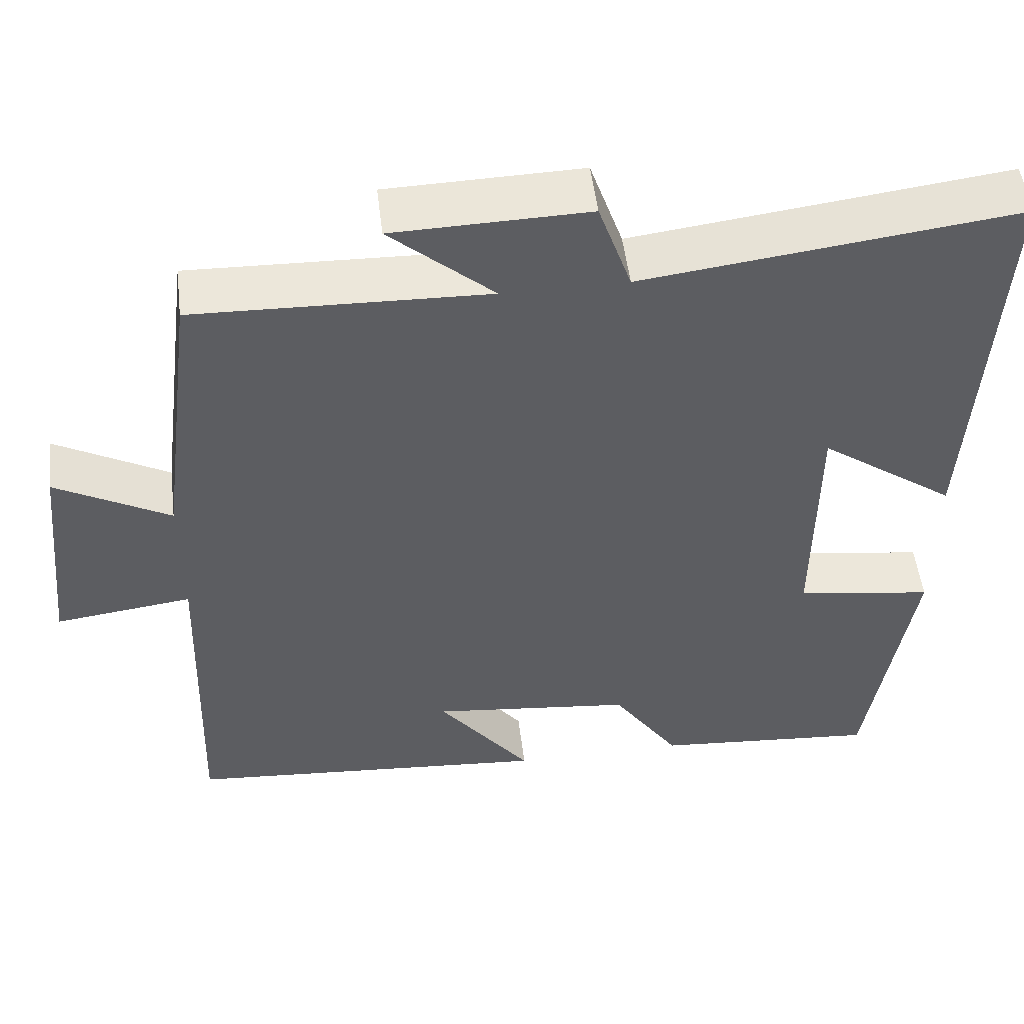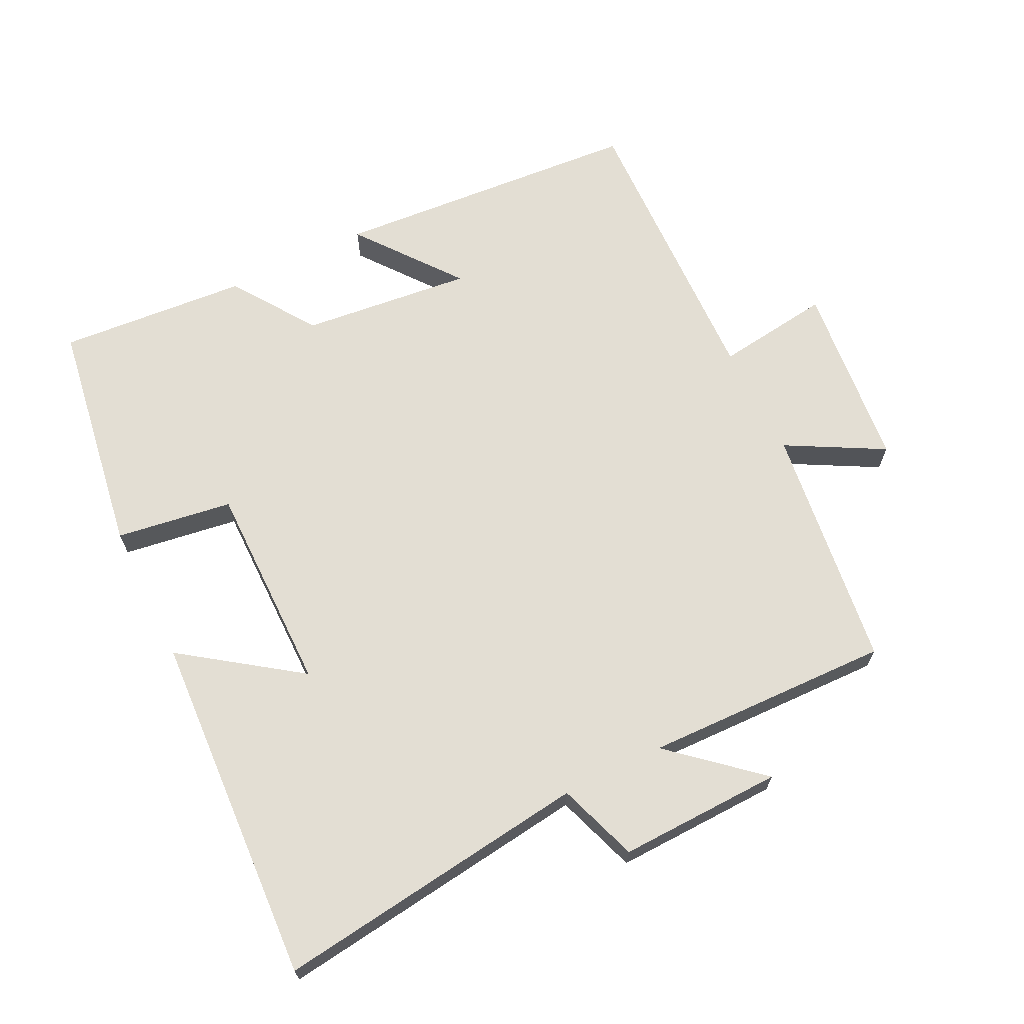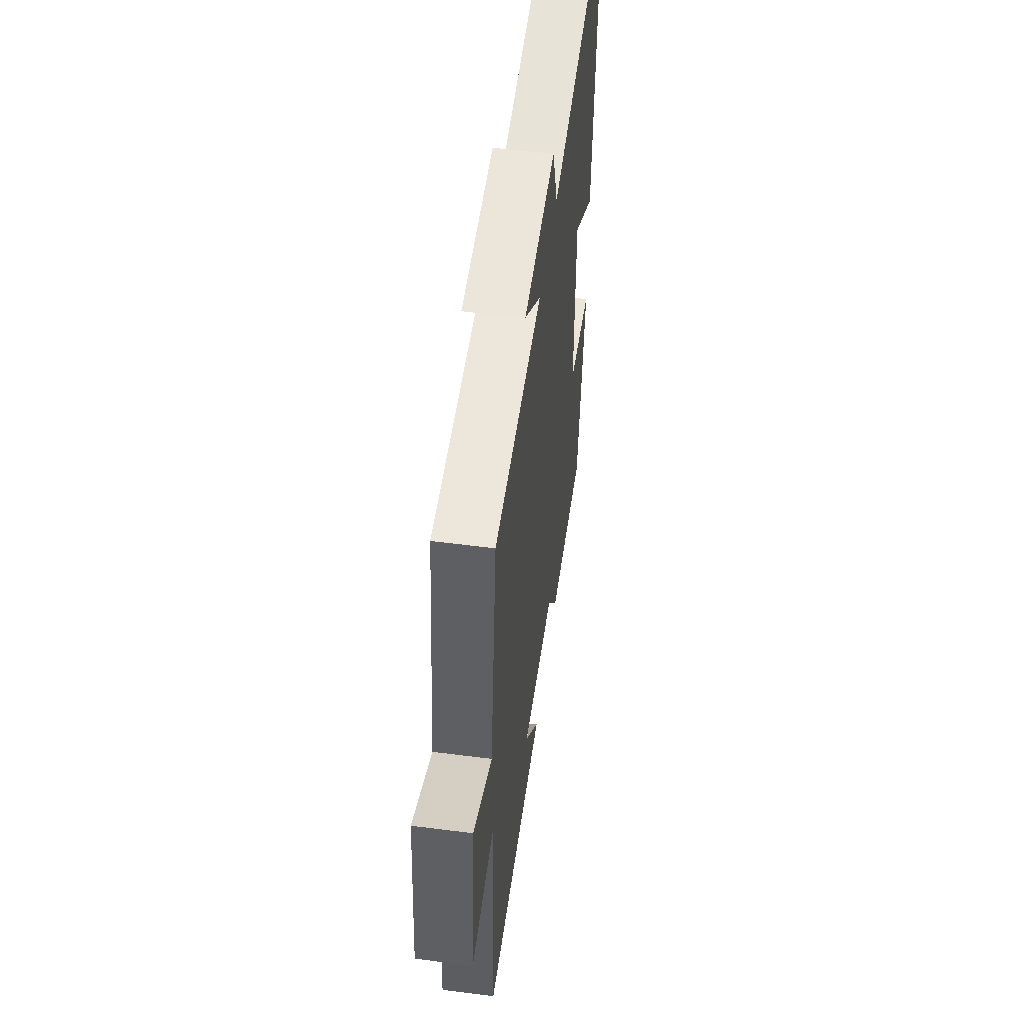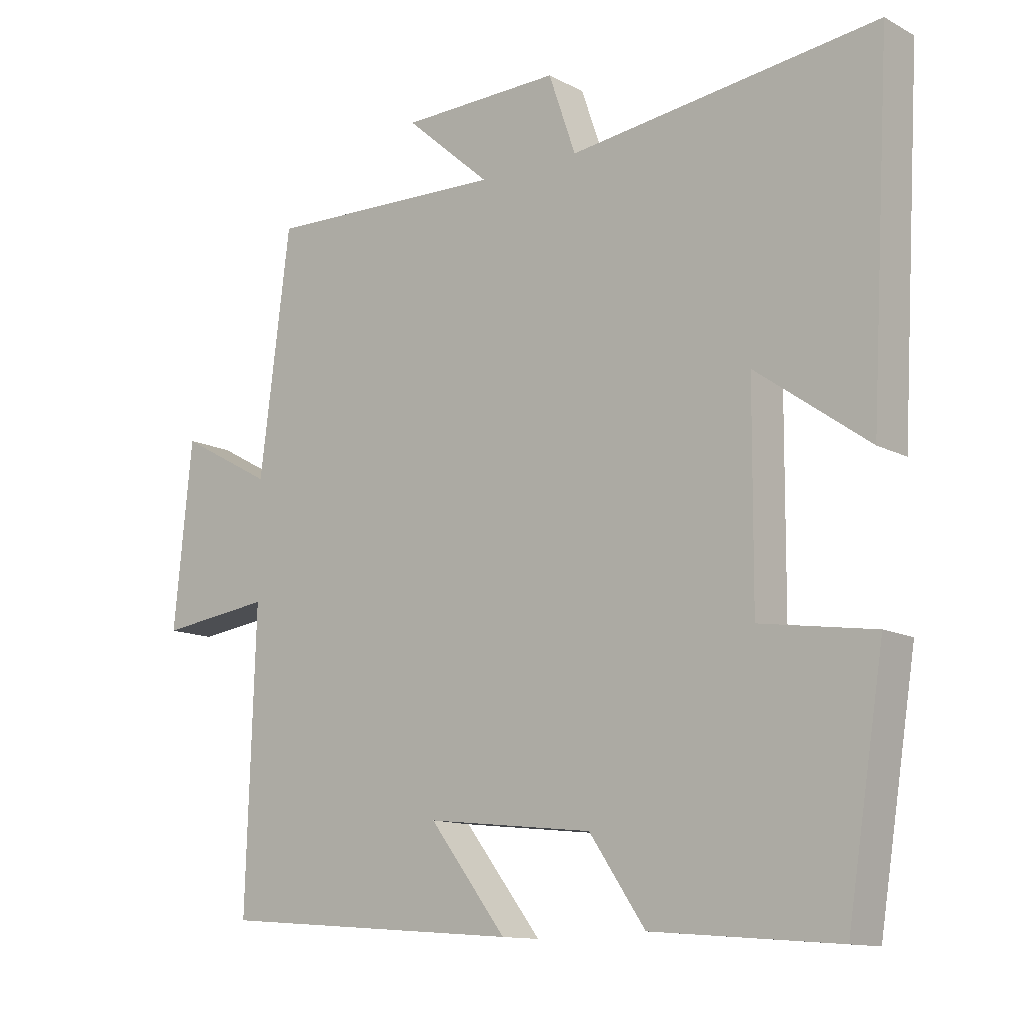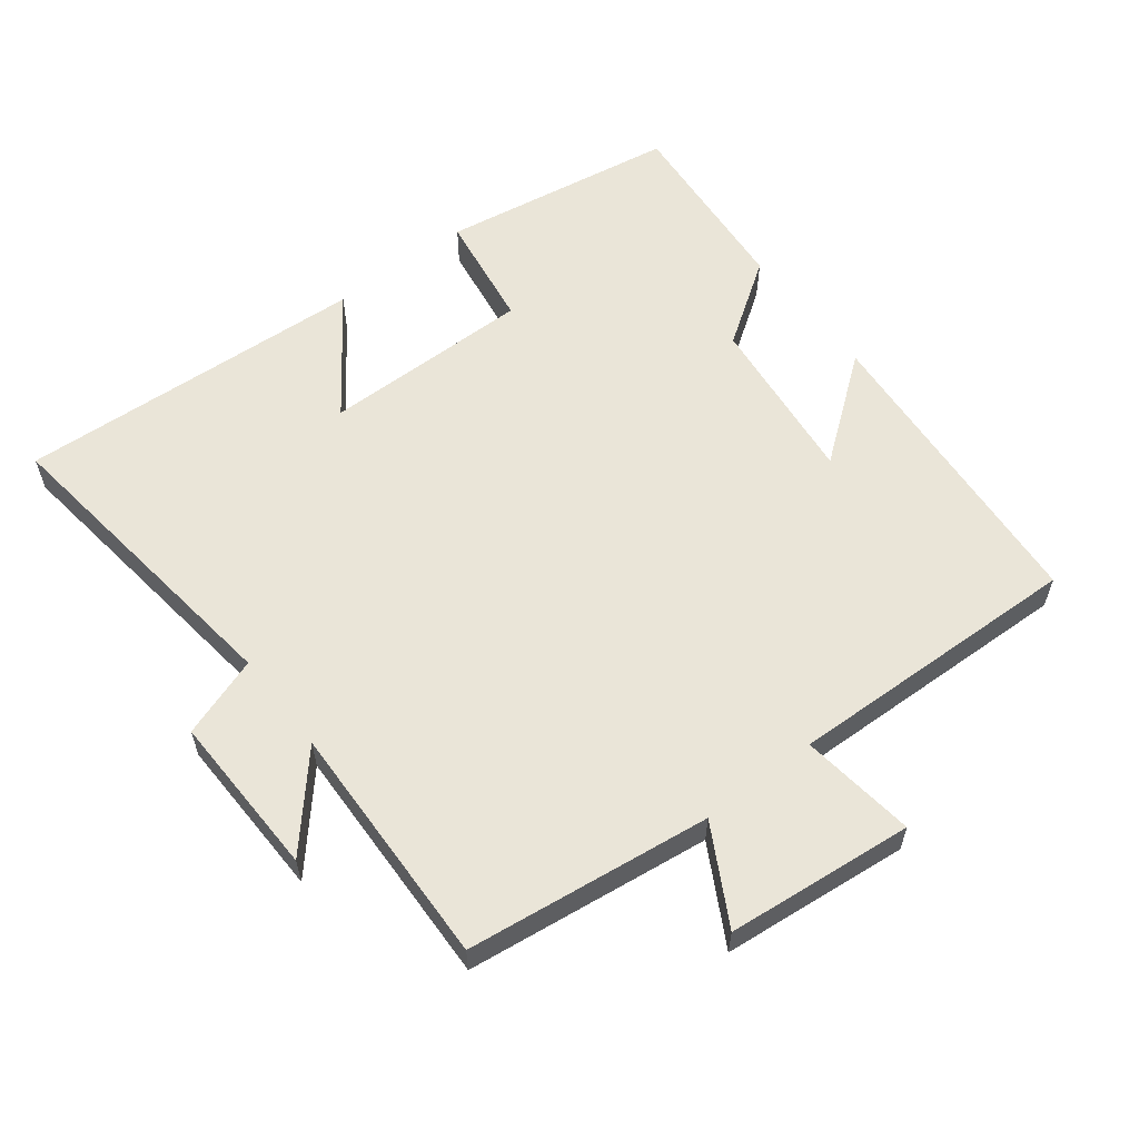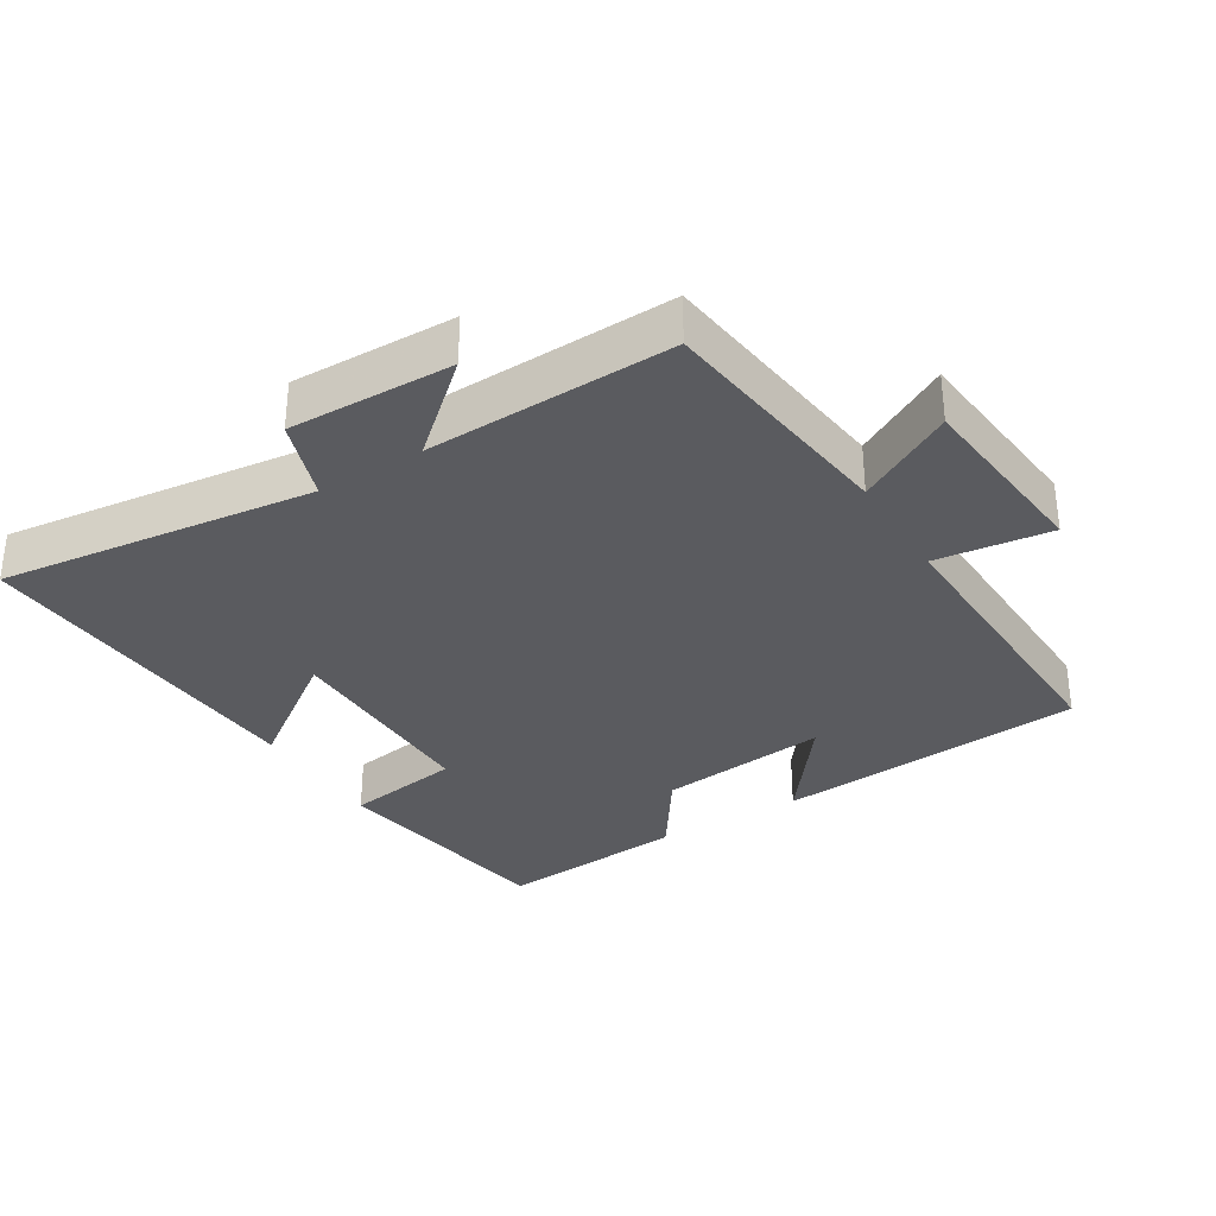
<metadata>
{"format":"obj","ext":"obj","renderer":"f3d","projection":"perspective","resolution":1024,"background":"white","views":[{"elev":51.7,"azim":173.1,"up":"+Z"},{"elev":67.2,"azim":-26.4,"up":"+Y"},{"elev":53.9,"azim":97.8,"up":"+Z"},{"elev":-12.5,"azim":-140.6,"up":"+Z"},{"elev":58.9,"azim":52.3,"up":"+Y"},{"elev":-33.0,"azim":31.6,"up":"+Y"}]}
</metadata>
<code>
v 0.514 0.07 -0.464
v 0.056 0.07 -0.5
v 0.172 0.07 -0.349
v -0.08 0.07 -0.377
v -0.164 0.07 -0.5
v -0.444 0.07 -0.523
v -0.5 0.07 -0.174
v -0.328 0.07 -0.148
v -0.33 0.07 0.162
v -0.5 0.07 0.04
v -0.53 0.07 0.559
v -0.064 0.07 0.5
v -0.023 0.07 0.619
v 0.219 0.07 0.613
v 0.09 0.07 0.5
v 0.454 0.07 0.511
v 0.5 0.07 0.15
v 0.642 0.07 0.228
v 0.67 0.07 -0.048
v 0.5 0.07 -0.026
v 0.514 0 -0.464
v 0.056 0 -0.5
v 0.172 0 -0.349
v -0.08 0 -0.377
v -0.164 0 -0.5
v -0.444 0 -0.523
v -0.5 0 -0.174
v -0.328 0 -0.148
v -0.33 0 0.162
v -0.5 0 0.04
v -0.53 0 0.559
v -0.064 0 0.5
v -0.023 0 0.619
v 0.219 0 0.613
v 0.09 0 0.5
v 0.454 0 0.511
v 0.5 0 0.15
v 0.642 0 0.228
v 0.67 0 -0.048
v 0.5 0 -0.026
f 17 18 19 20
f 15 16 17 20
f 15 20 1
f 12 13 14 15
f 12 15 1
f 9 10 11 12
f 8 9 12 1
f 6 7 8
f 5 6 8
f 4 5 8
f 3 4 8
f 3 8 1
f 1 2 3
f 40 39 38 37
f 40 37 36 35
f 21 40 35
f 35 34 33 32
f 21 35 32
f 32 31 30 29
f 21 32 29 28
f 28 27 26
f 28 26 25
f 28 25 24
f 28 24 23
f 21 28 23
f 23 22 21
f 1 21 22 2
f 2 22 23 3
f 3 23 24 4
f 4 24 25 5
f 5 25 26 6
f 6 26 27 7
f 7 27 28 8
f 8 28 29 9
f 9 29 30 10
f 10 30 31 11
f 11 31 32 12
f 12 32 33 13
f 13 33 34 14
f 14 34 35 15
f 15 35 36 16
f 16 36 37 17
f 17 37 38 18
f 18 38 39 19
f 19 39 40 20
f 20 40 21 1

</code>
